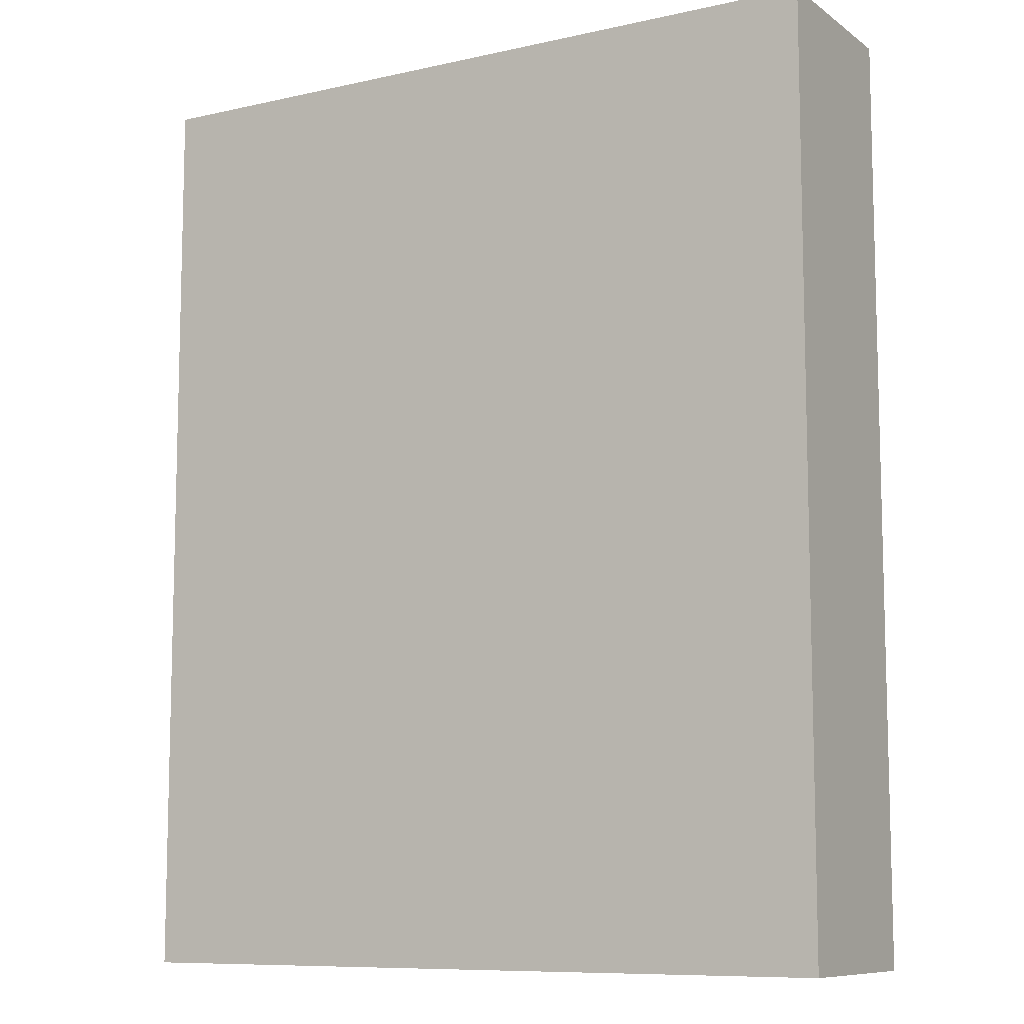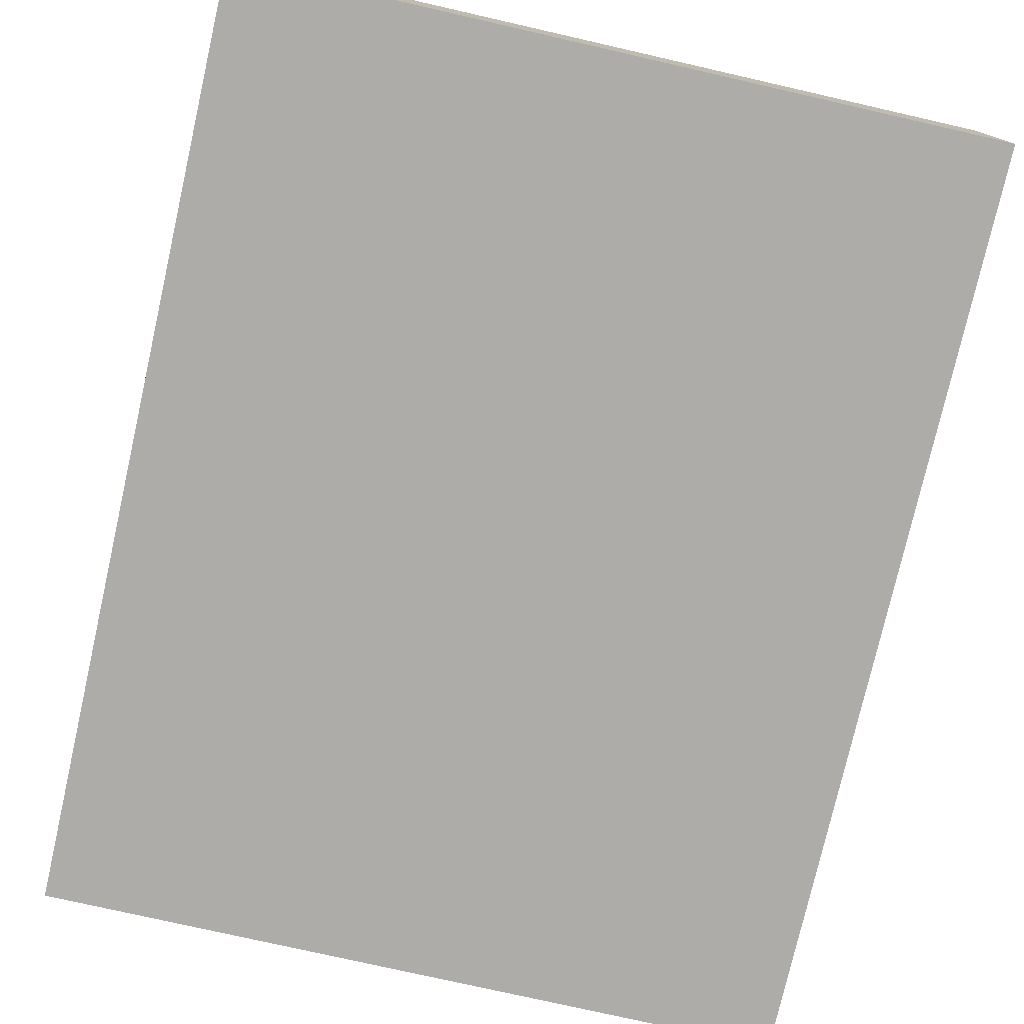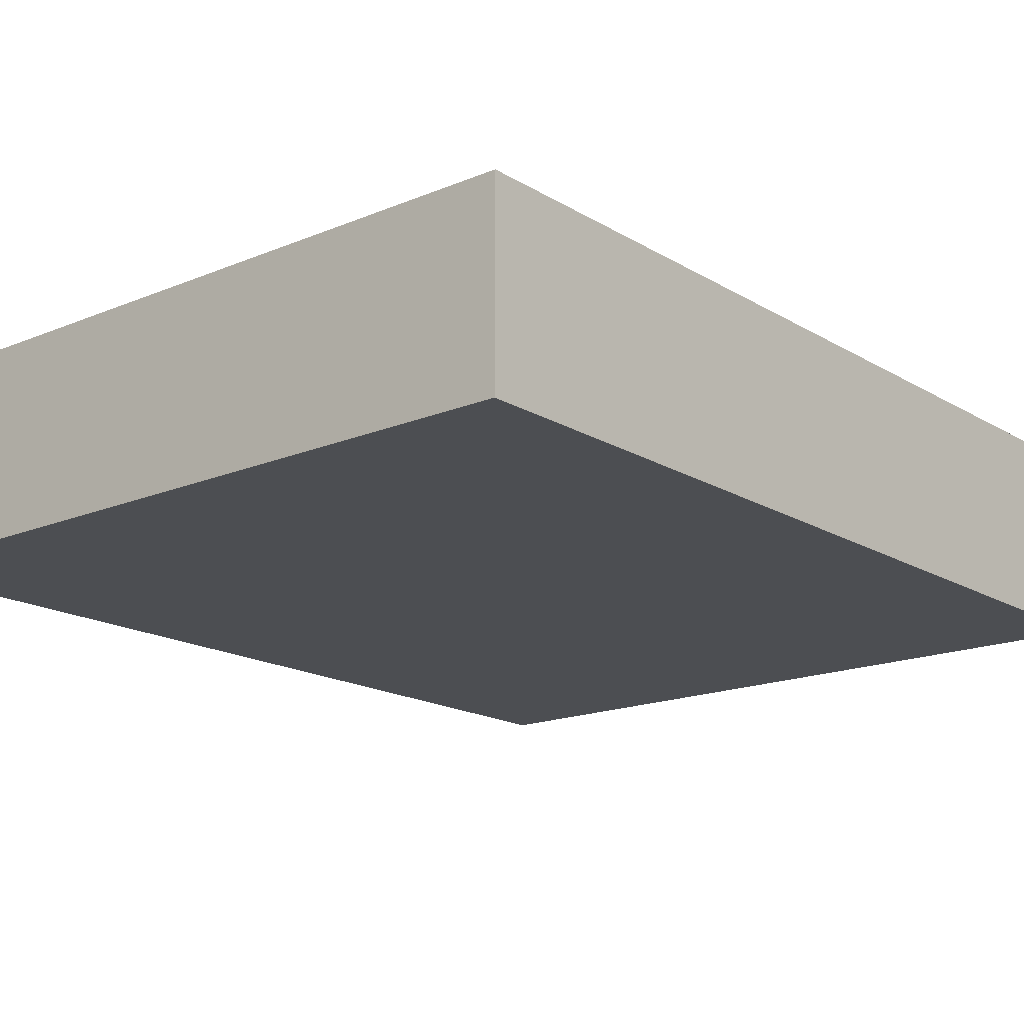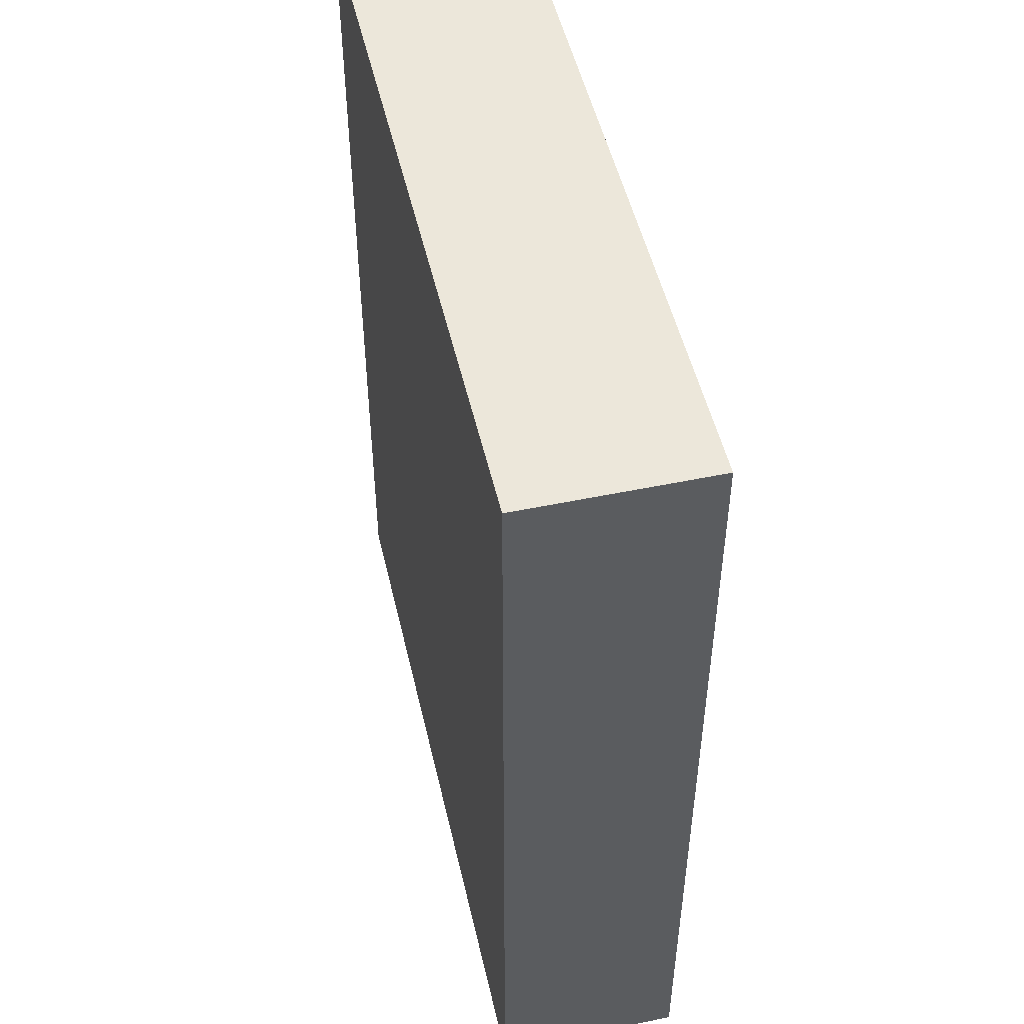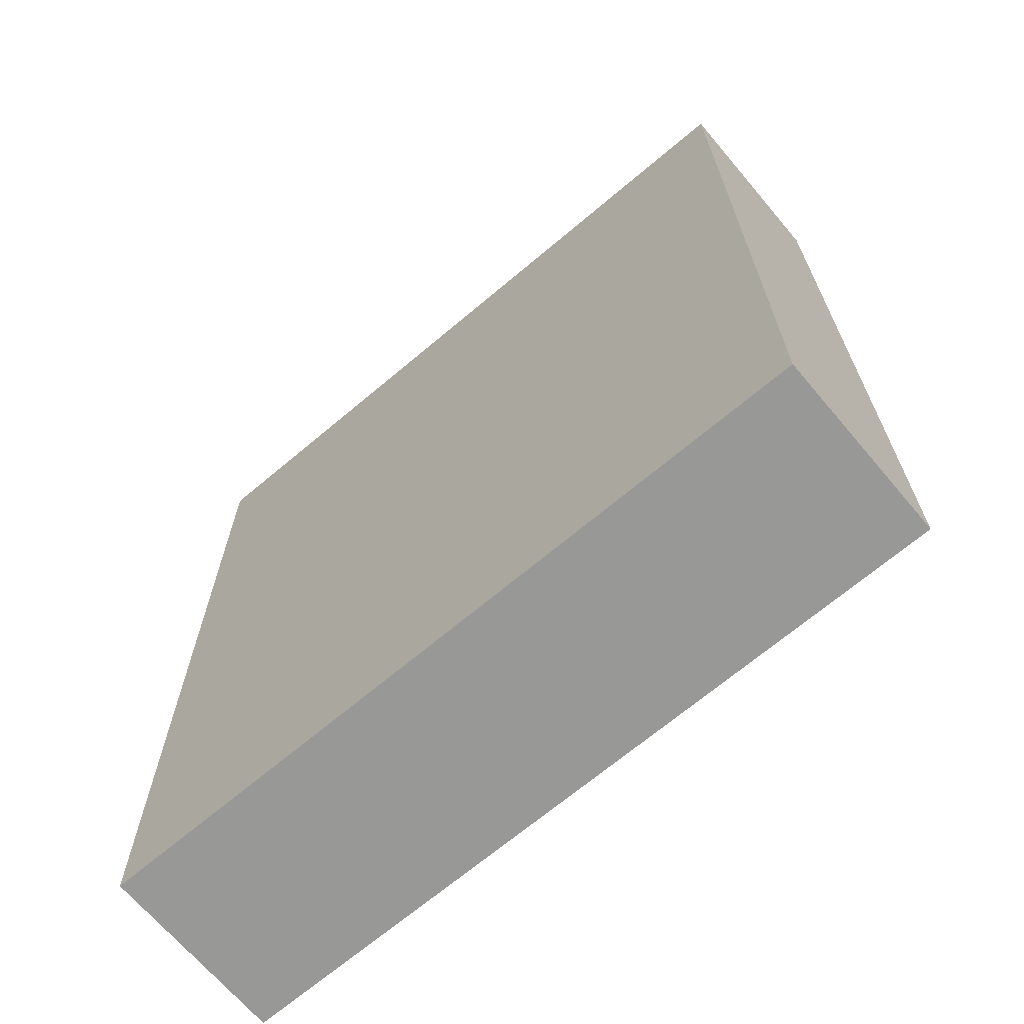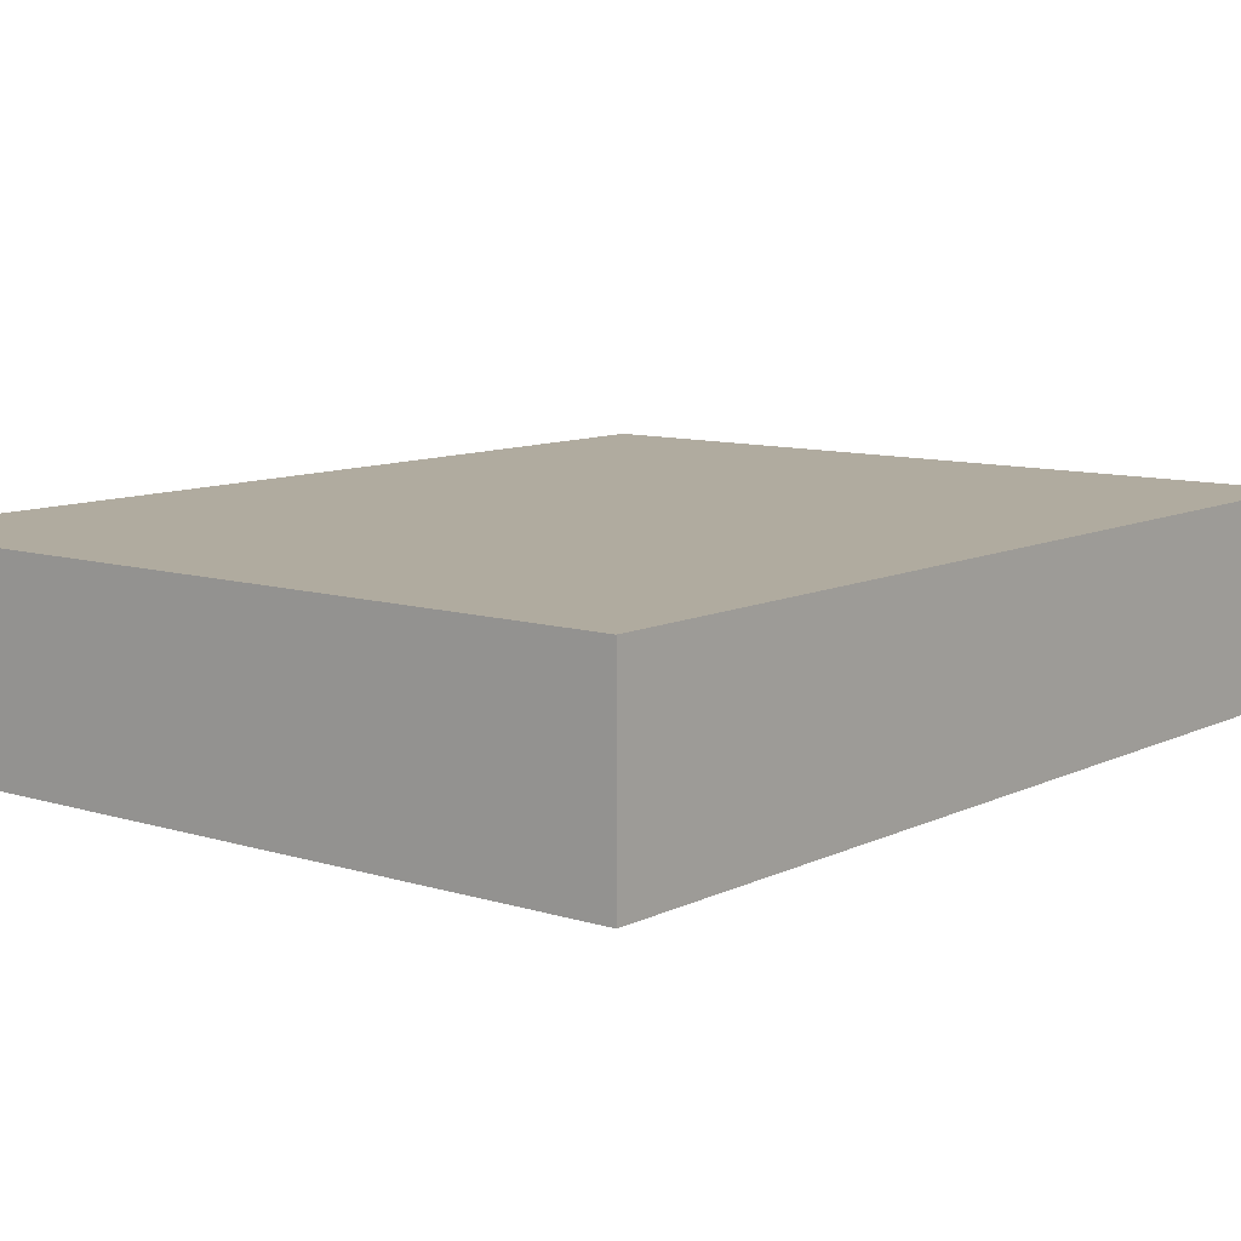
<metadata>
{"format":"obj","ext":"obj","renderer":"f3d","projection":"perspective","resolution":1024,"background":"white","views":[{"elev":-9.3,"azim":-149.5,"up":"+Y"},{"elev":-77.0,"azim":-12.8,"up":"+Z"},{"elev":-17.0,"azim":39.9,"up":"+Z"},{"elev":50.6,"azim":-102.9,"up":"+Y"},{"elev":-68.4,"azim":-139.8,"up":"+Y"},{"elev":9.7,"azim":38.9,"up":"+Z"}]}
</metadata>
<code>
v -13 0 -5
v -17 0 -5
v -13 5 -5
v -17 5 -5
v -17 0 -5
v -17 0 -6
v -17 5 -5
v -17 5 -6
v -17 0 -6
v -13 0 -6
v -17 5 -6
v -13 5 -6
v -13 0 -6
v -13 0 -5
v -13 5 -6
v -13 5 -5
v -13 5 -5
v -17 5 -5
v -13 5 -6
v -17 5 -6
v -13 0 -6
v -17 0 -6
v -13 0 -5
v -17 0 -5
f 3 2 1
f 3 4 2
f 7 6 5
f 7 8 6
f 11 10 9
f 11 12 10
f 15 14 13
f 15 16 14
f 19 18 17
f 19 20 18
f 23 22 21
f 23 24 22

</code>
